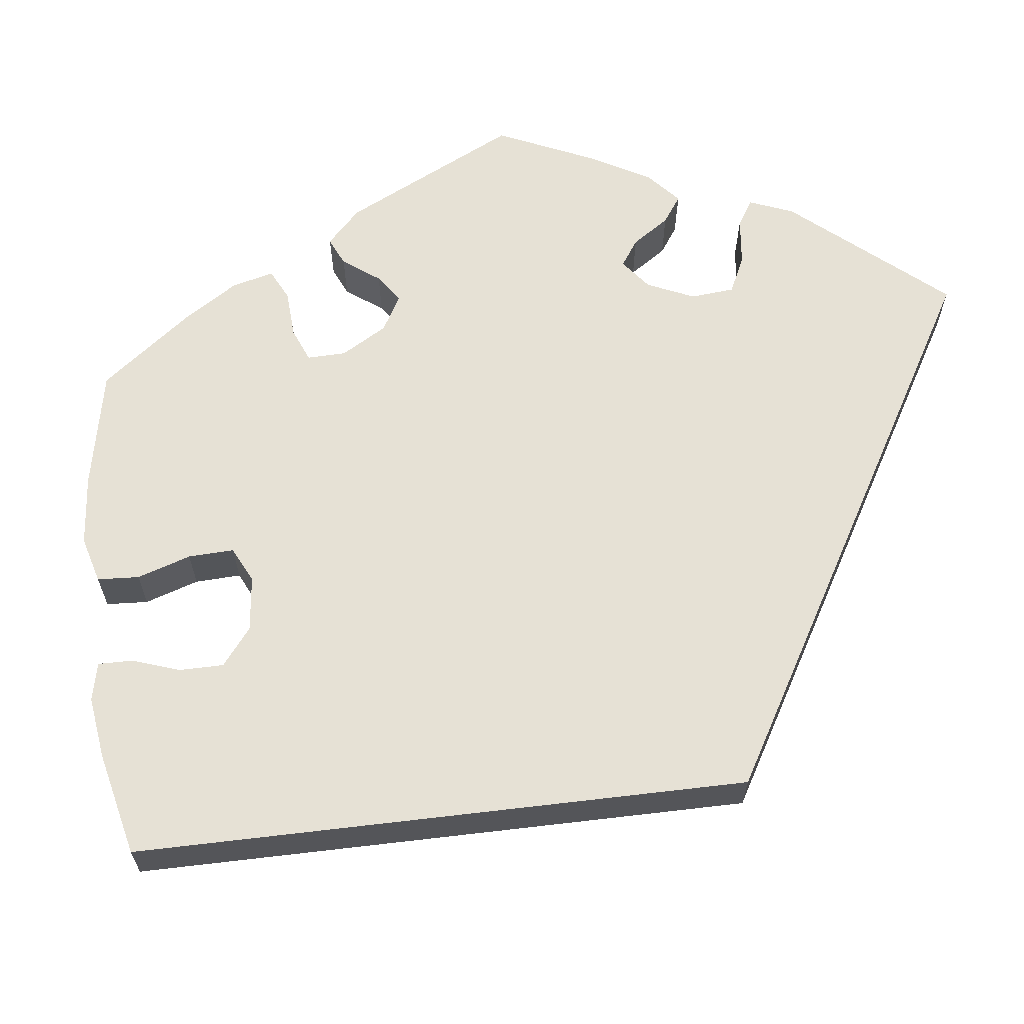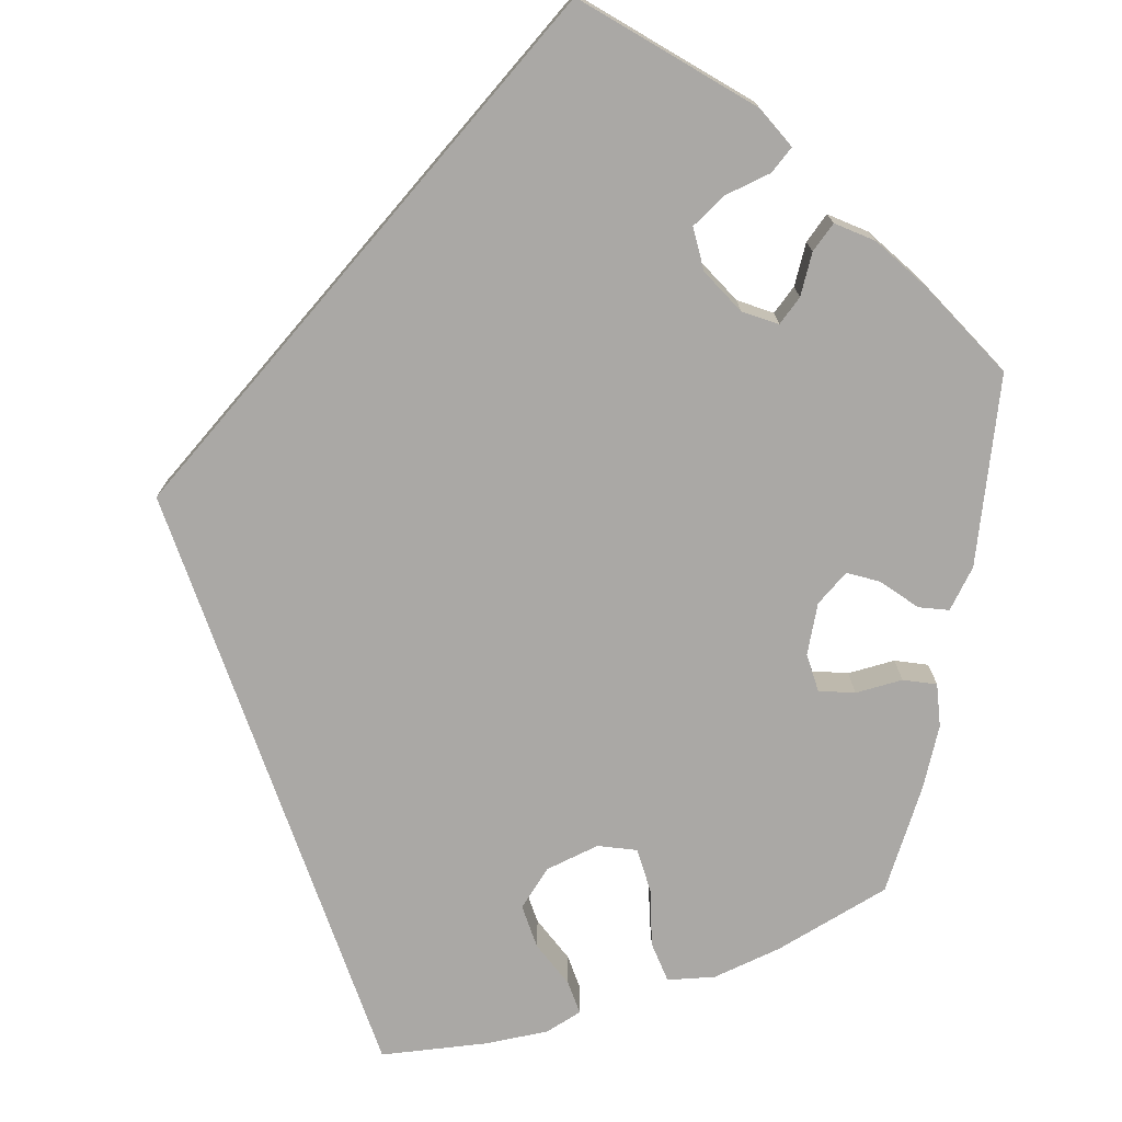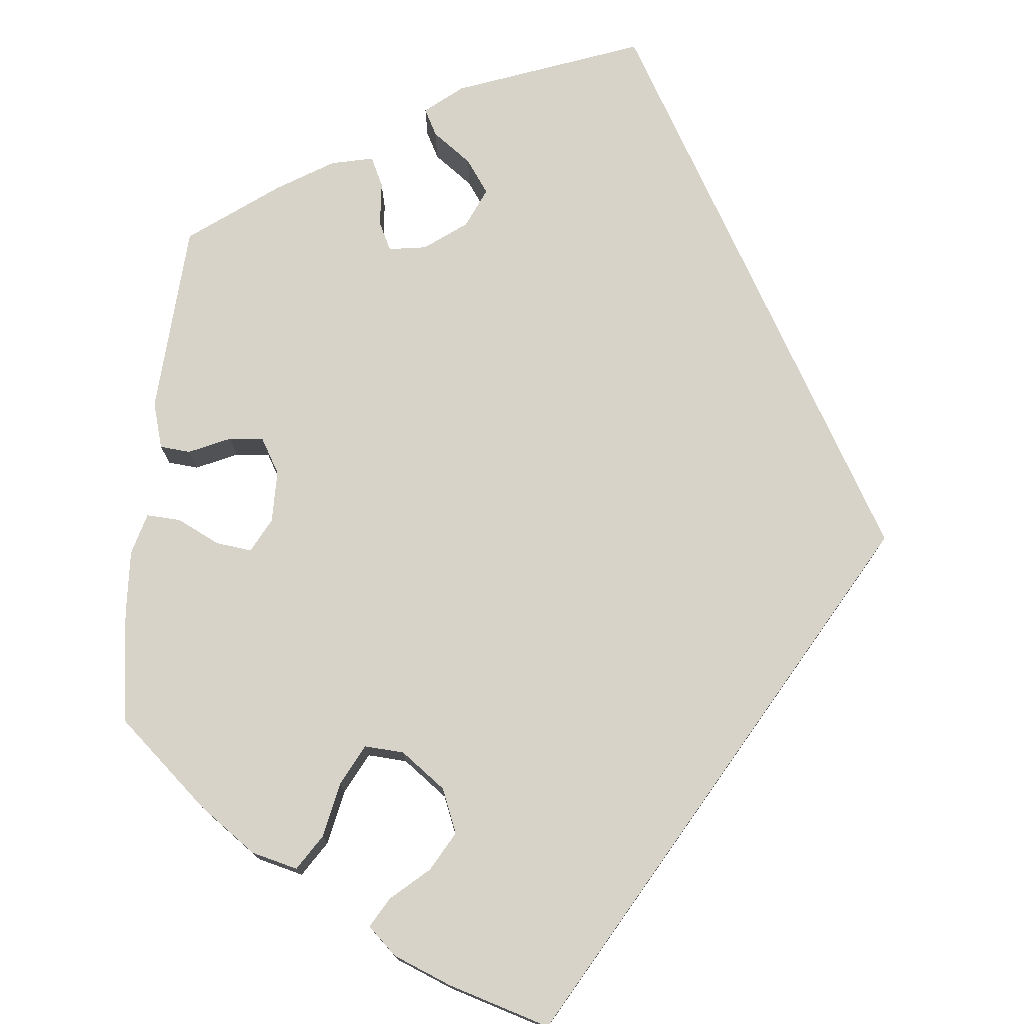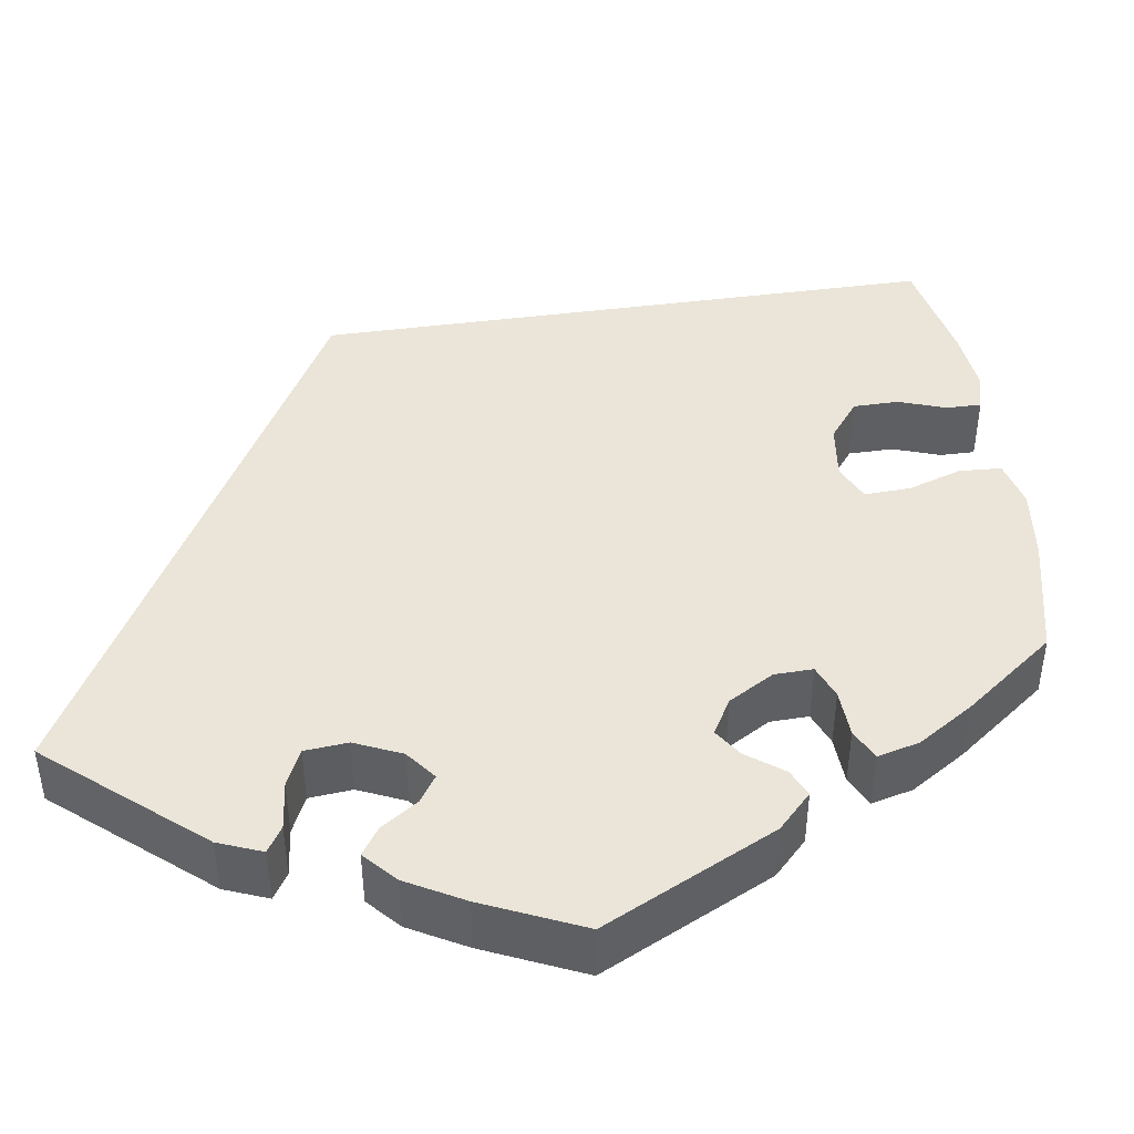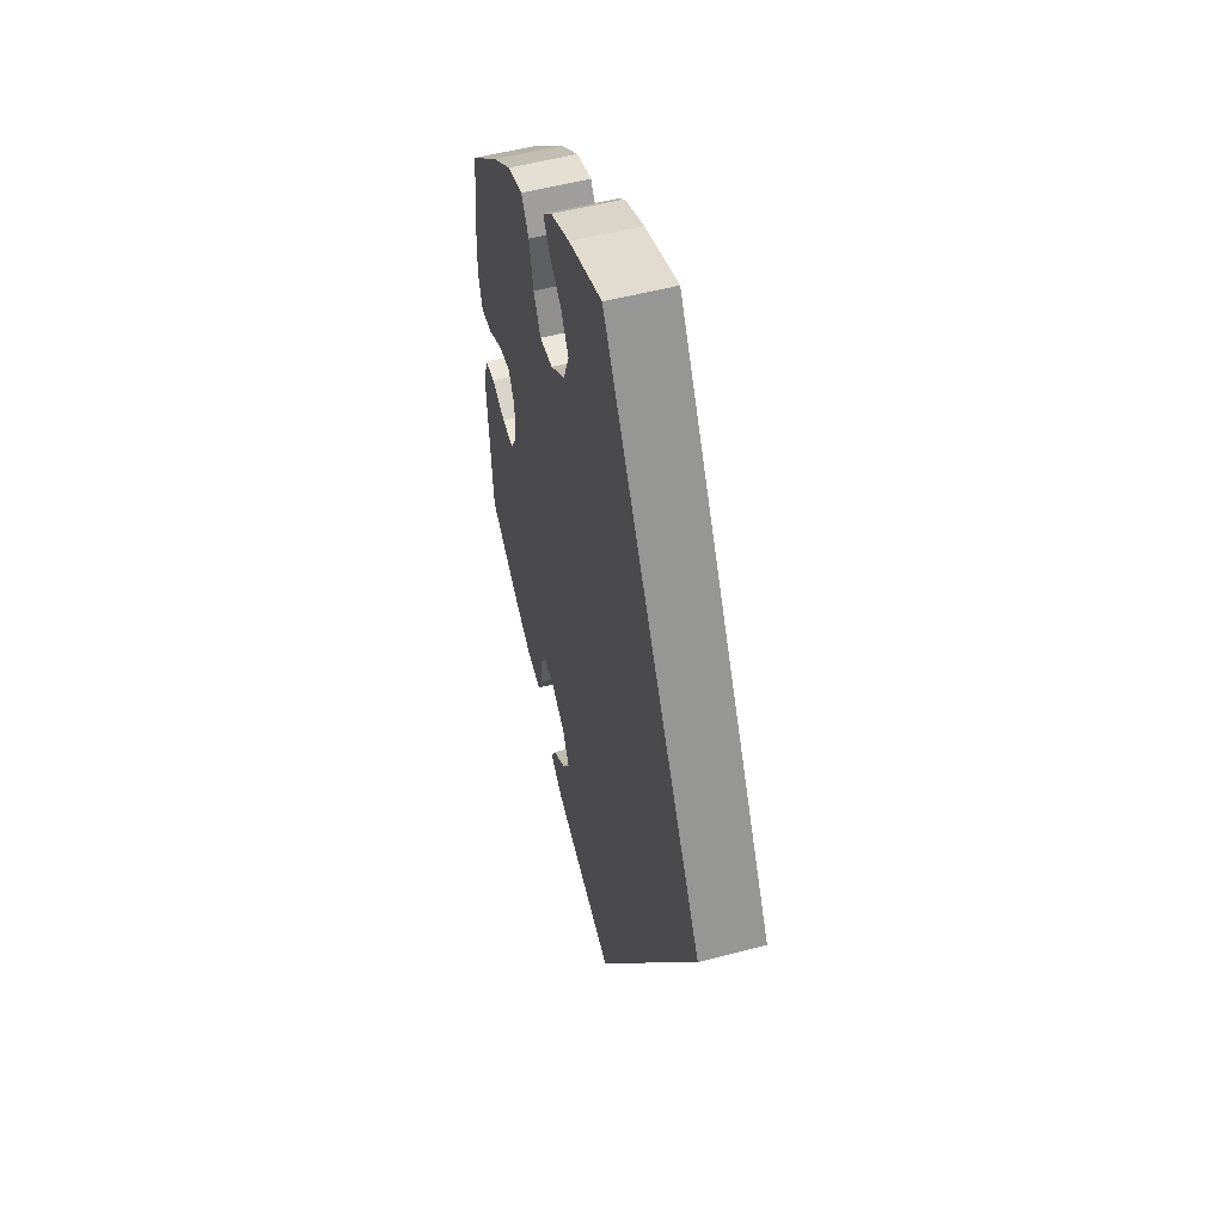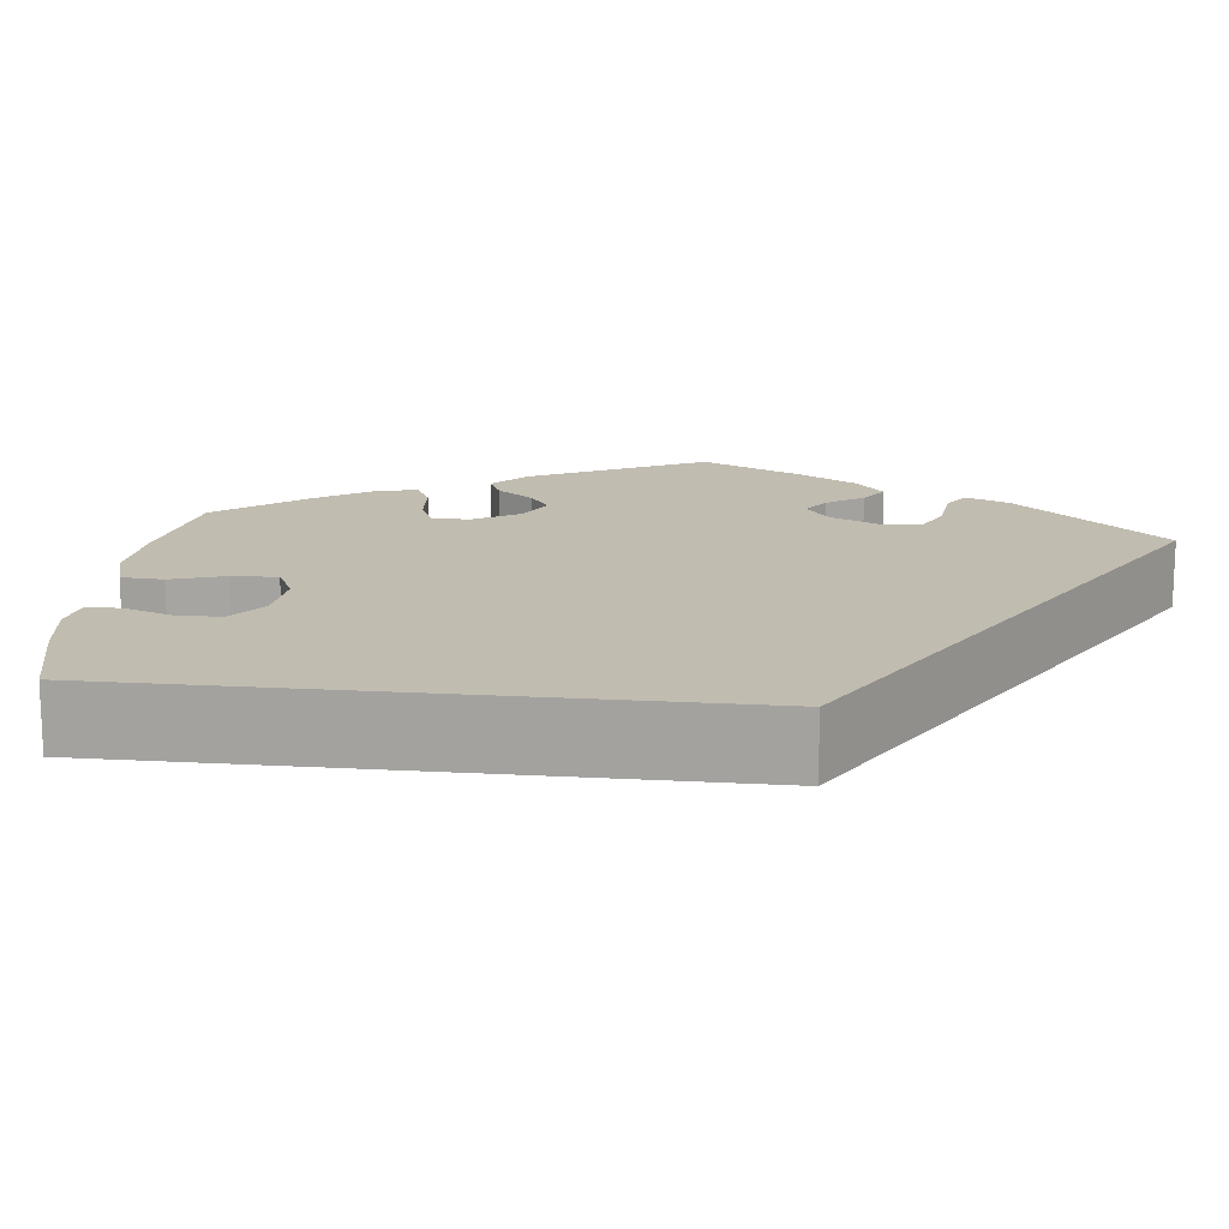
<metadata>
{"format":"obj","ext":"obj","renderer":"f3d","projection":"perspective","resolution":1024,"background":"white","views":[{"elev":64.3,"azim":53.2,"up":"+Y"},{"elev":-75.1,"azim":169.5,"up":"+Y"},{"elev":76.1,"azim":5.3,"up":"+Y"},{"elev":44.9,"azim":-128.4,"up":"+Y"},{"elev":53.3,"azim":74.2,"up":"+Z"},{"elev":16.4,"azim":66.4,"up":"+Y"}]}
</metadata>
<code>
v 0.334 0.07 0
v 0.001 0.07 -0.578
v -0.2 0.07 -0.505
v -0.24 0.07 -0.473
v -0.225 0.07 -0.444
v -0.183 0.07 -0.413
v -0.158 0.07 -0.377
v -0.178 0.07 -0.334
v -0.223 0.07 -0.301
v -0.264 0.07 -0.295
v -0.279 0.07 -0.326
v -0.282 0.07 -0.374
v -0.297 0.07 -0.406
v -0.343 0.07 -0.396
v -0.404 0.07 -0.359
v -0.5 0.07 -0.289
v -0.515 0.07 -0.081
v -0.501 0.07 -0.031
v -0.468 0.07 -0.028
v -0.423 0.07 -0.048
v -0.386 0.07 -0.051
v -0.364 0.07 -0.013
v -0.364 0.07 0.044
v -0.384 0.07 0.081
v -0.423 0.07 0.076
v -0.469 0.07 0.053
v -0.506 0.07 0.051
v -0.519 0.07 0.096
v -0.516 0.07 0.167
v -0.501 0.07 0.288
v -0.403 0.07 0.376
v -0.341 0.07 0.421
v -0.291 0.07 0.434
v -0.266 0.07 0.396
v -0.253 0.07 0.336
v -0.23 0.07 0.292
v -0.187 0.07 0.295
v -0.139 0.07 0.331
v -0.12 0.07 0.379
v -0.144 0.07 0.421
v -0.185 0.07 0.457
v -0.204 0.07 0.489
v -0.173 0.07 0.518
v -0.11 0.07 0.544
v 0 0.07 0.578
v 0.334 0 0
v 0.001 0 -0.578
v -0.2 0 -0.505
v -0.24 0 -0.473
v -0.225 0 -0.444
v -0.183 0 -0.413
v -0.158 0 -0.377
v -0.178 0 -0.334
v -0.223 0 -0.301
v -0.264 0 -0.295
v -0.279 0 -0.326
v -0.282 0 -0.374
v -0.297 0 -0.406
v -0.343 0 -0.396
v -0.404 0 -0.359
v -0.5 0 -0.289
v -0.515 0 -0.081
v -0.501 0 -0.031
v -0.468 0 -0.028
v -0.423 0 -0.048
v -0.386 0 -0.051
v -0.364 0 -0.013
v -0.364 0 0.044
v -0.384 0 0.081
v -0.423 0 0.076
v -0.469 0 0.053
v -0.506 0 0.051
v -0.519 0 0.096
v -0.516 0 0.167
v -0.501 0 0.288
v -0.403 0 0.376
v -0.341 0 0.421
v -0.291 0 0.434
v -0.266 0 0.396
v -0.253 0 0.336
v -0.23 0 0.292
v -0.187 0 0.295
v -0.139 0 0.331
v -0.12 0 0.379
v -0.144 0 0.421
v -0.185 0 0.457
v -0.204 0 0.489
v -0.173 0 0.518
v -0.11 0 0.544
v 0 0 0.578
f 40 41 42 43
f 39 40 43 44
f 32 33 34 35
f 32 35 36
f 31 32 36
f 30 31 36
f 29 30 36
f 28 29 36 37
f 25 26 27 28
f 24 25 28 37
f 17 18 19 20
f 17 20 21
f 16 17 21
f 15 16 21 22
f 11 12 13 14
f 10 11 14 15
f 3 4 5 6
f 3 6 7
f 2 3 7
f 1 2 7 8
f 39 44 45 1
f 38 39 1 8
f 23 24 37 38
f 22 23 38 8
f 10 15 22
f 9 10 22
f 8 9 22
f 88 87 86 85
f 89 88 85 84
f 80 79 78 77
f 81 80 77
f 81 77 76
f 81 76 75
f 81 75 74
f 82 81 74 73
f 73 72 71 70
f 82 73 70 69
f 65 64 63 62
f 66 65 62
f 66 62 61
f 67 66 61 60
f 59 58 57 56
f 60 59 56 55
f 51 50 49 48
f 52 51 48
f 52 48 47
f 53 52 47 46
f 46 90 89 84
f 53 46 84 83
f 83 82 69 68
f 53 83 68 67
f 67 60 55
f 67 55 54
f 67 54 53
f 1 46 47 2
f 2 47 48 3
f 3 48 49 4
f 4 49 50 5
f 5 50 51 6
f 6 51 52 7
f 7 52 53 8
f 8 53 54 9
f 9 54 55 10
f 10 55 56 11
f 11 56 57 12
f 12 57 58 13
f 13 58 59 14
f 14 59 60 15
f 15 60 61 16
f 16 61 62 17
f 17 62 63 18
f 18 63 64 19
f 19 64 65 20
f 20 65 66 21
f 21 66 67 22
f 22 67 68 23
f 23 68 69 24
f 24 69 70 25
f 25 70 71 26
f 26 71 72 27
f 27 72 73 28
f 28 73 74 29
f 29 74 75 30
f 30 75 76 31
f 31 76 77 32
f 32 77 78 33
f 33 78 79 34
f 34 79 80 35
f 35 80 81 36
f 36 81 82 37
f 37 82 83 38
f 38 83 84 39
f 39 84 85 40
f 40 85 86 41
f 41 86 87 42
f 42 87 88 43
f 43 88 89 44
f 44 89 90 45
f 45 90 46 1

</code>
